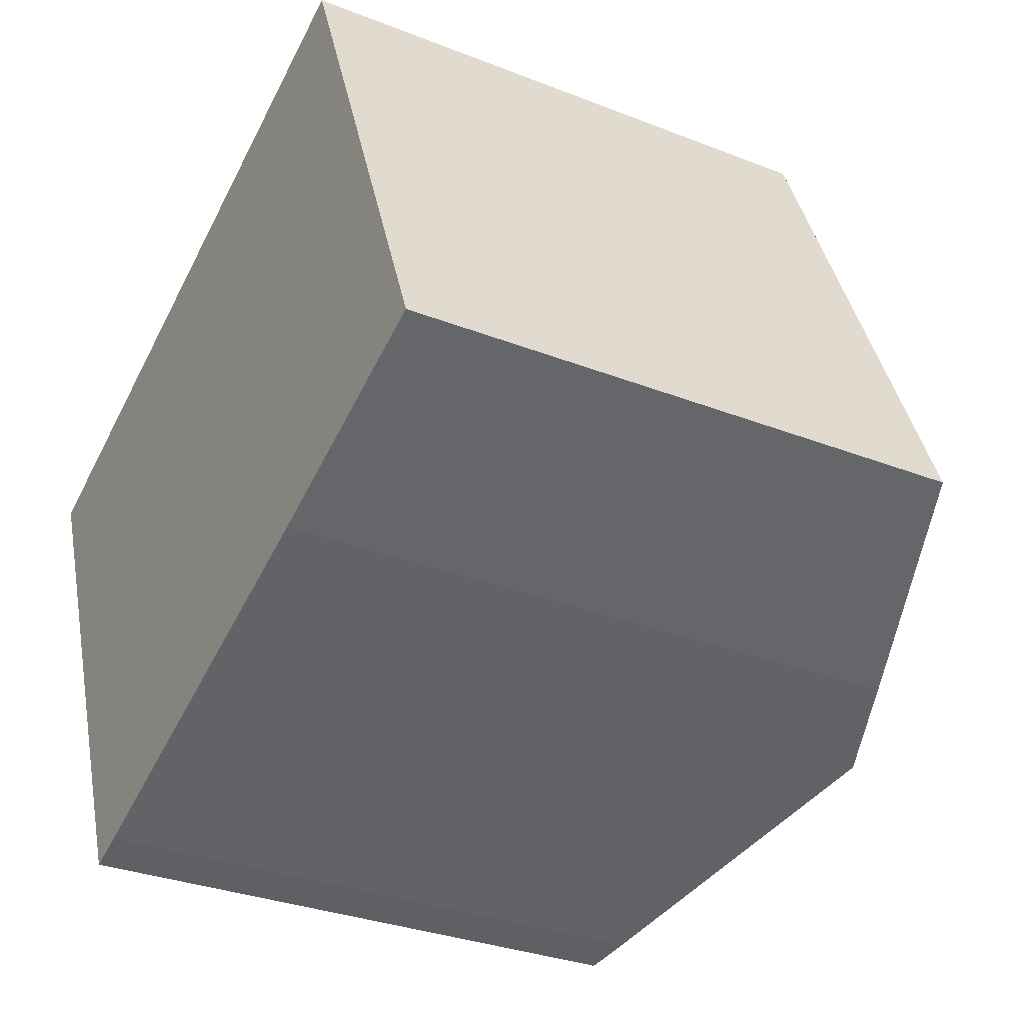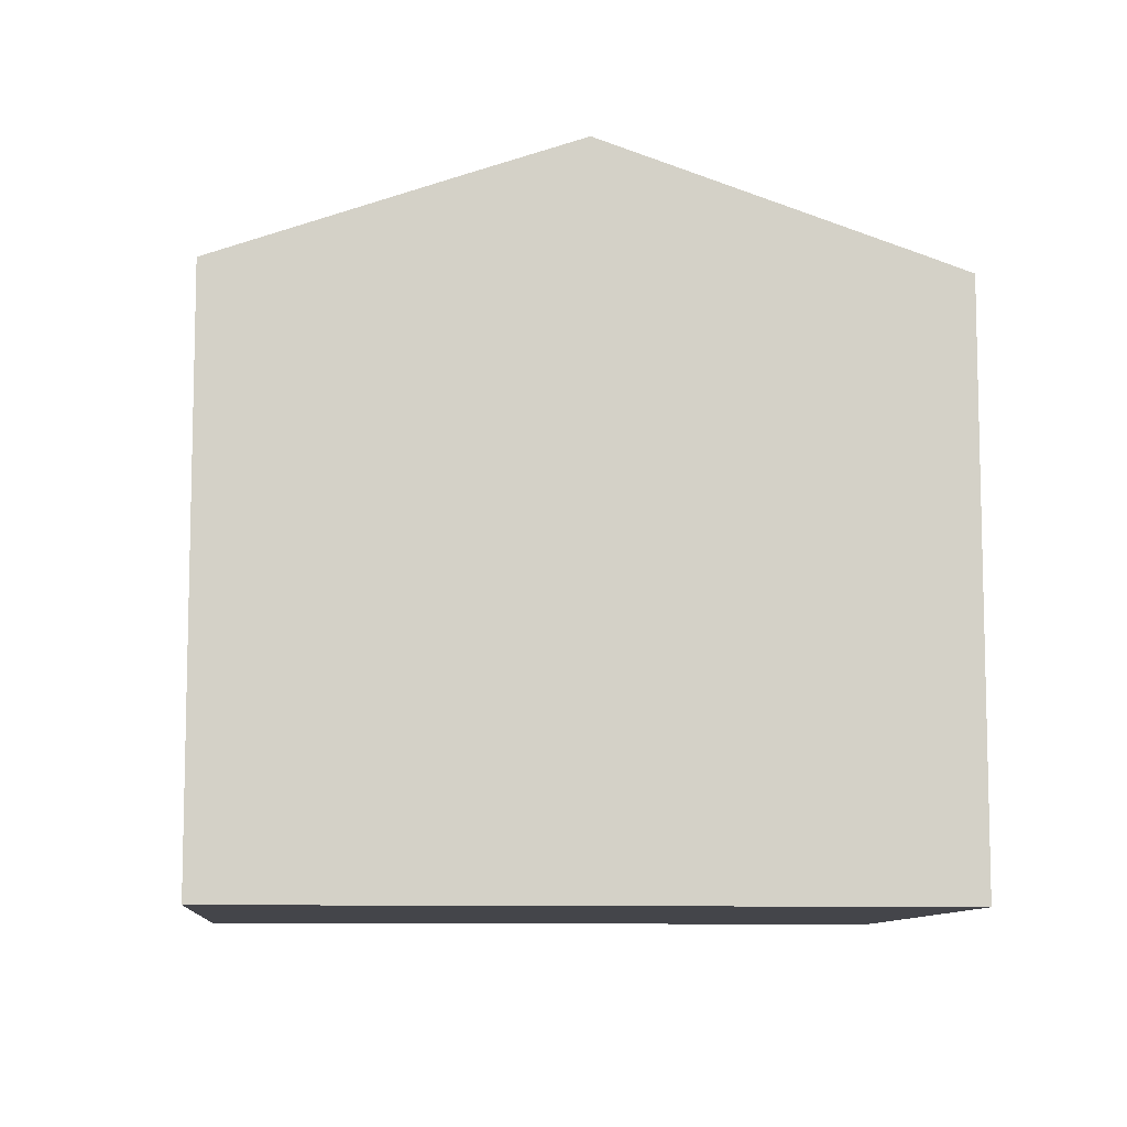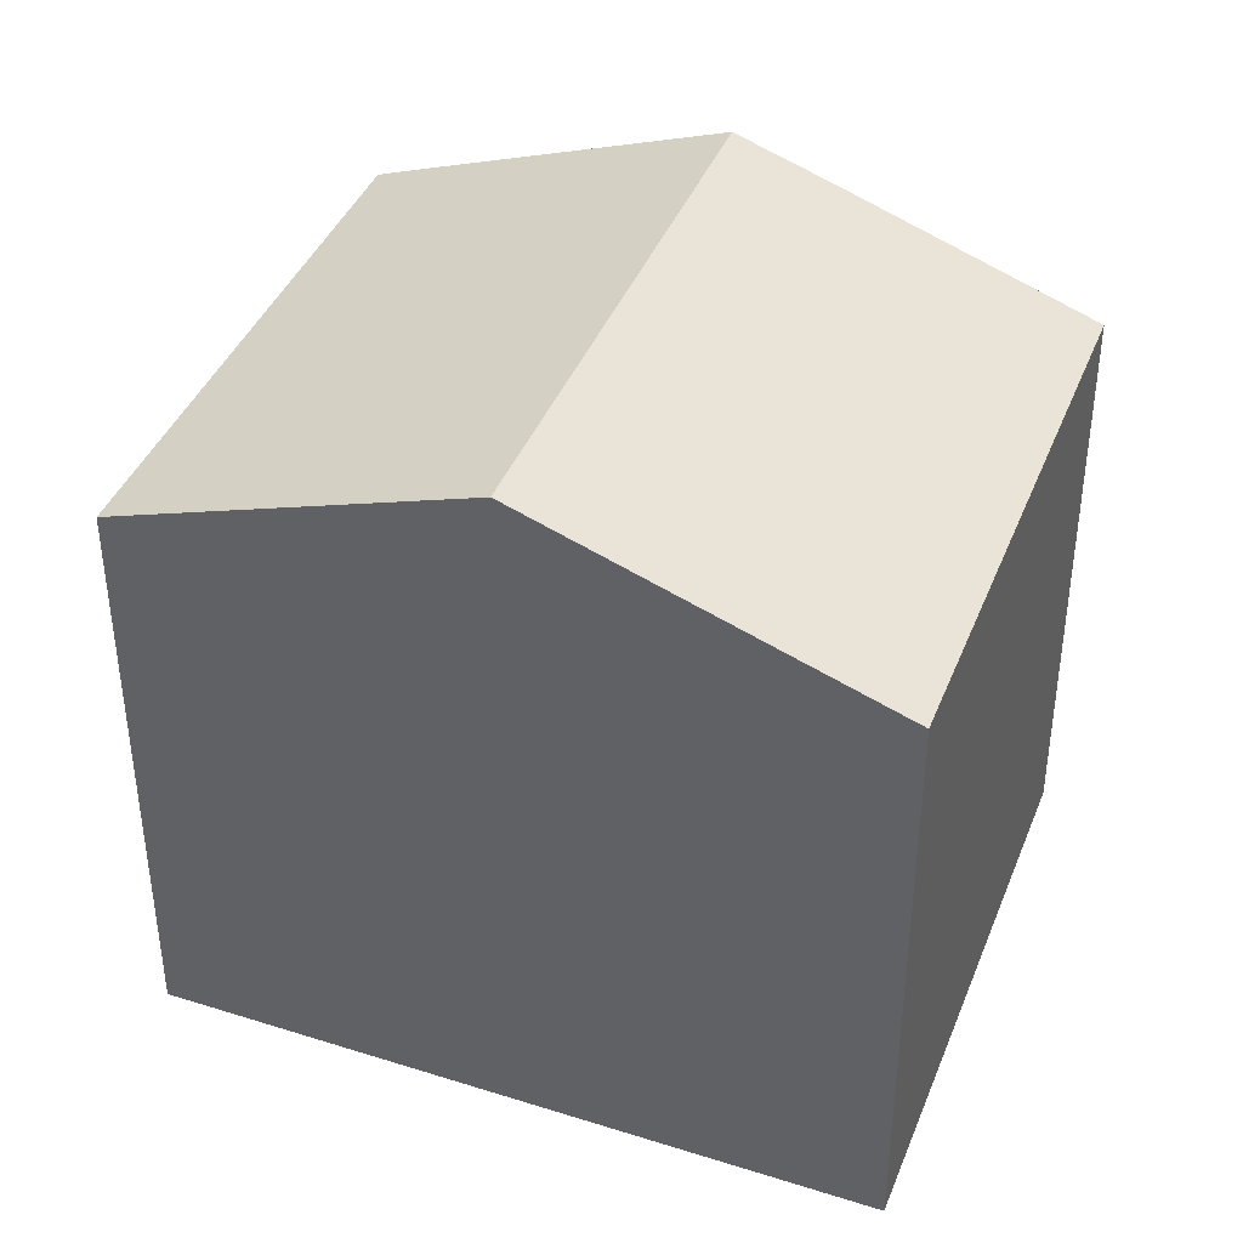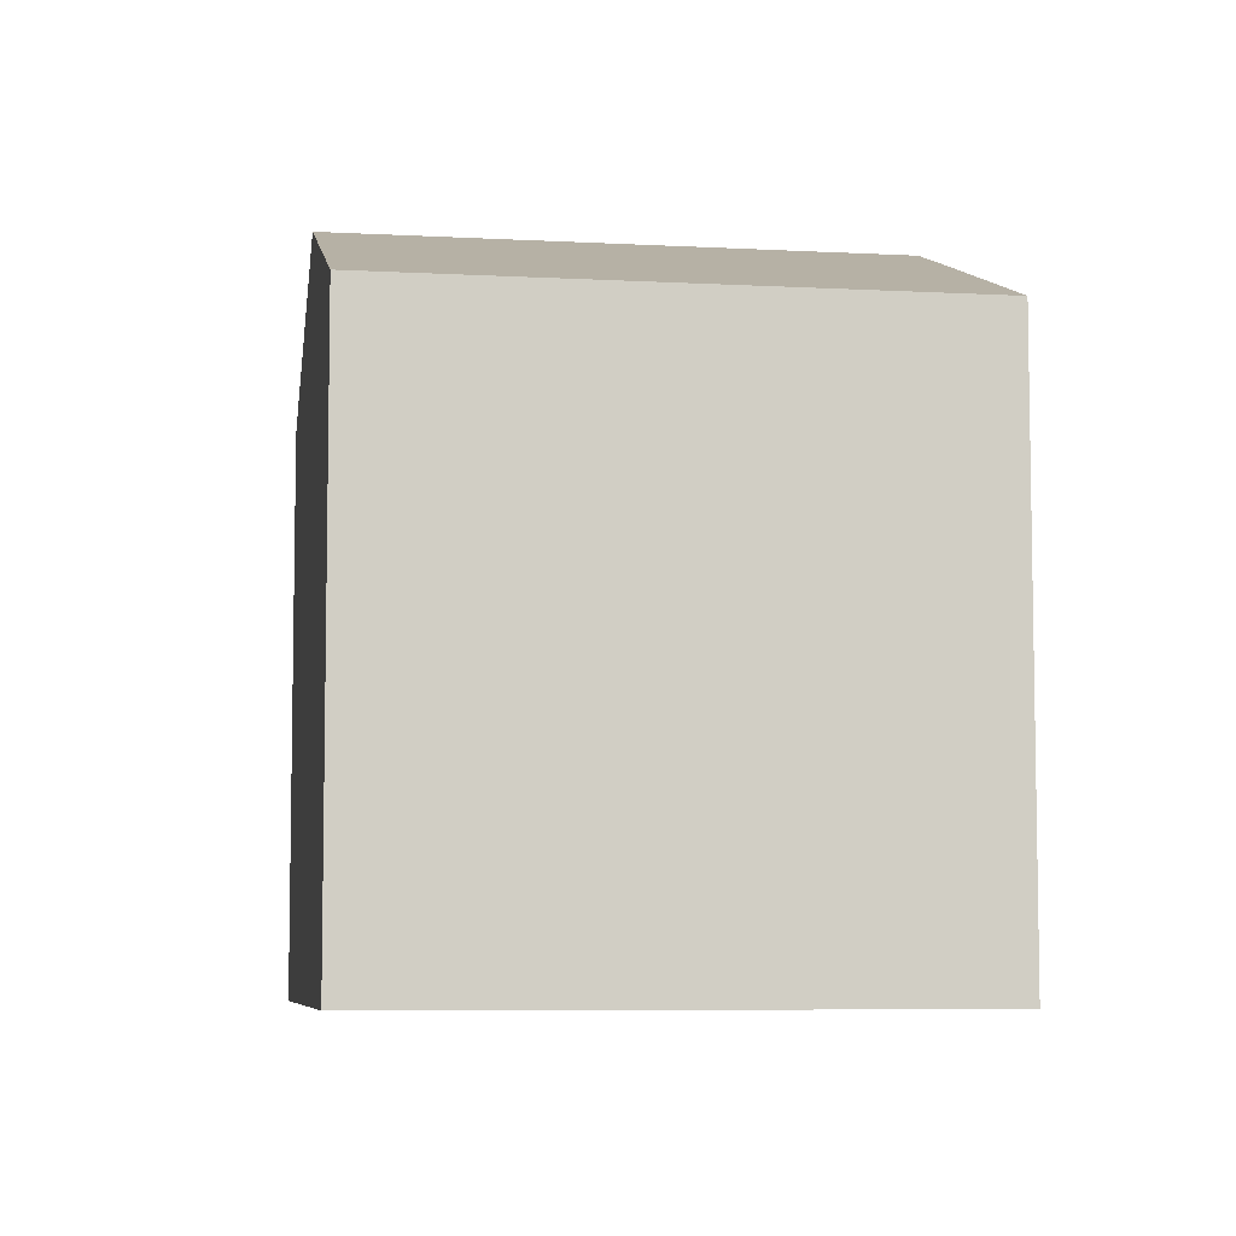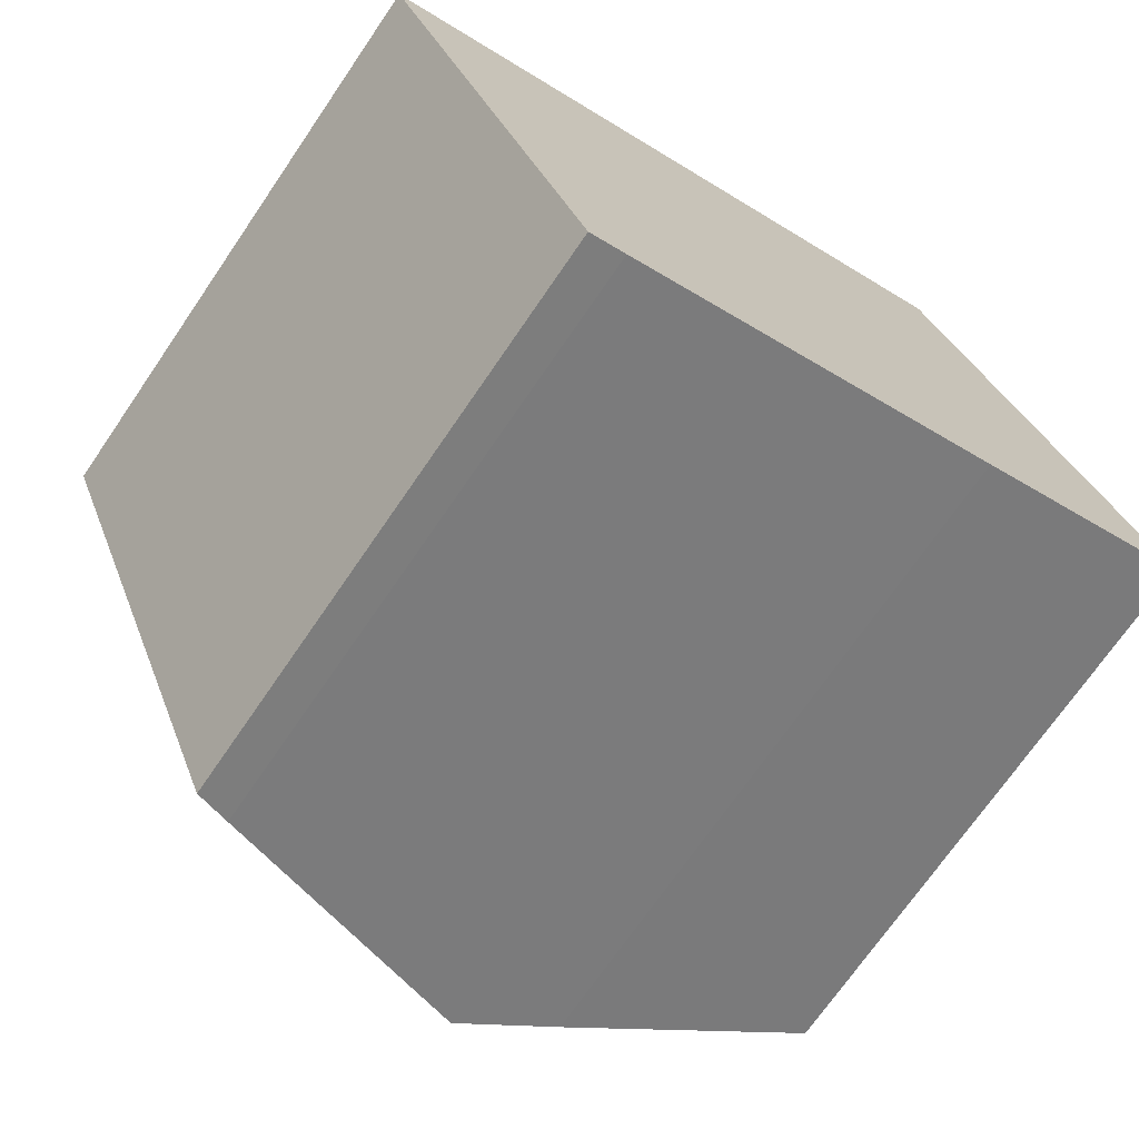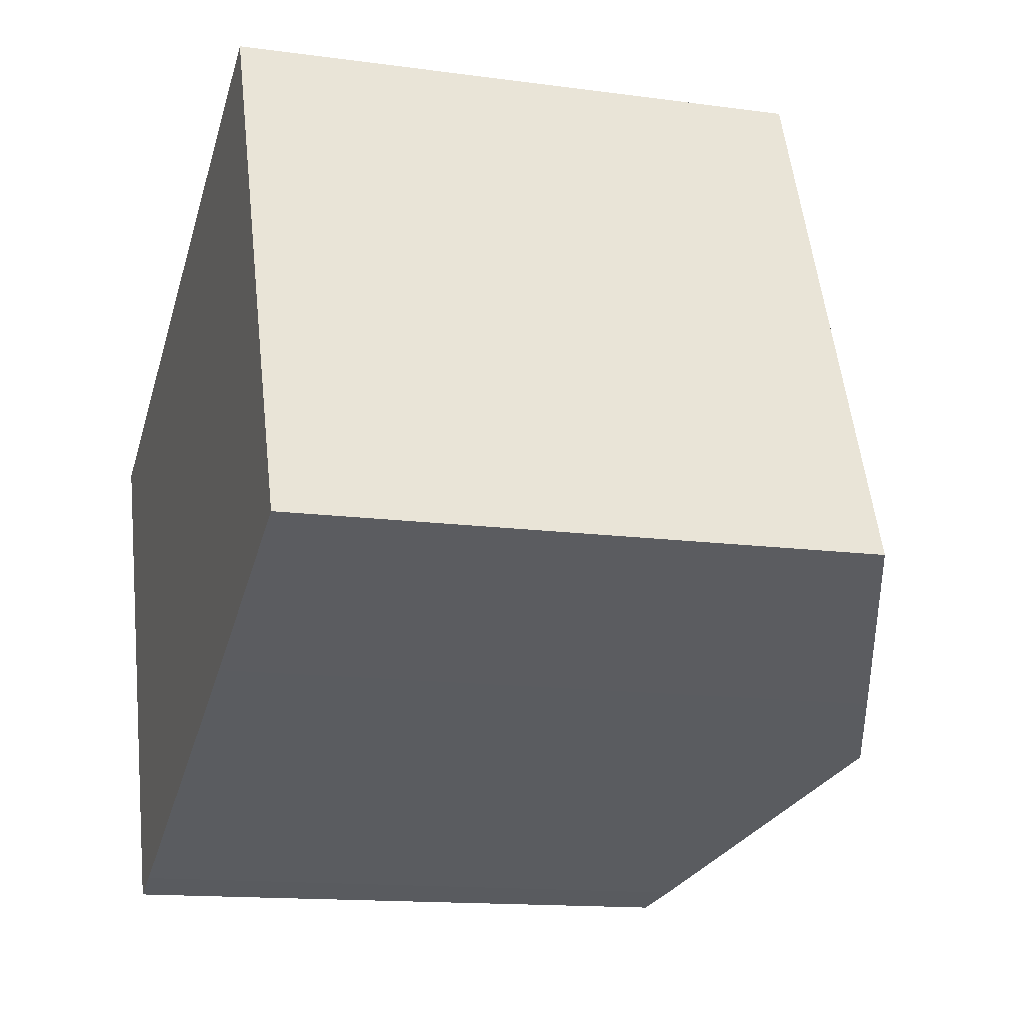
<metadata>
{"format":"obj","ext":"obj","renderer":"f3d","projection":"perspective","resolution":1024,"background":"white","views":[{"elev":-31.0,"azim":60.6,"up":"+Z"},{"elev":-9.3,"azim":153.0,"up":"+Y"},{"elev":40.5,"azim":-1.7,"up":"+Y"},{"elev":-6.9,"azim":58.7,"up":"+Y"},{"elev":-71.3,"azim":-34.4,"up":"+Z"},{"elev":-13.9,"azim":73.0,"up":"+Z"}]}
</metadata>
<code>
v  13.42 8.916 -3.856
v  5.054 10.79 2.131
v  10.11 8.916 4.262
v  9.862 10.24 -5.38
v  8.369 10.79 -5.988
v  0 8.915 5.459e-16
v  3.862 9.127 -7.822
v  3.29 8.918 -8.041
v  3.29 4.924e-16 -8.041
v  0 0 0
v  10.11 -2.61e-16 4.262
v  5.054 -1.305e-16 2.131
v  13.42 2.361e-16 -3.856
v  3.862 4.79e-16 -7.822
v  9.862 3.294e-16 -5.38
v  8.369 3.667e-16 -5.988
g defaultobject
f 1 2 3
f 2 1 4
f 2 4 5
f 6 7 8
f 7 6 5
f 5 6 2
f 9 6 8
f 6 9 10
f 10 2 6
f 2 10 3
f 3 10 11
f 11 10 12
f 11 1 3
f 1 11 13
f 14 8 7
f 8 14 9
f 1 15 4
f 15 1 13
f 4 7 5
f 7 4 15
f 7 15 14
f 14 15 16
f 12 13 11
f 13 12 10
f 13 10 9
f 13 9 15
f 15 9 16
f 16 9 14

</code>
